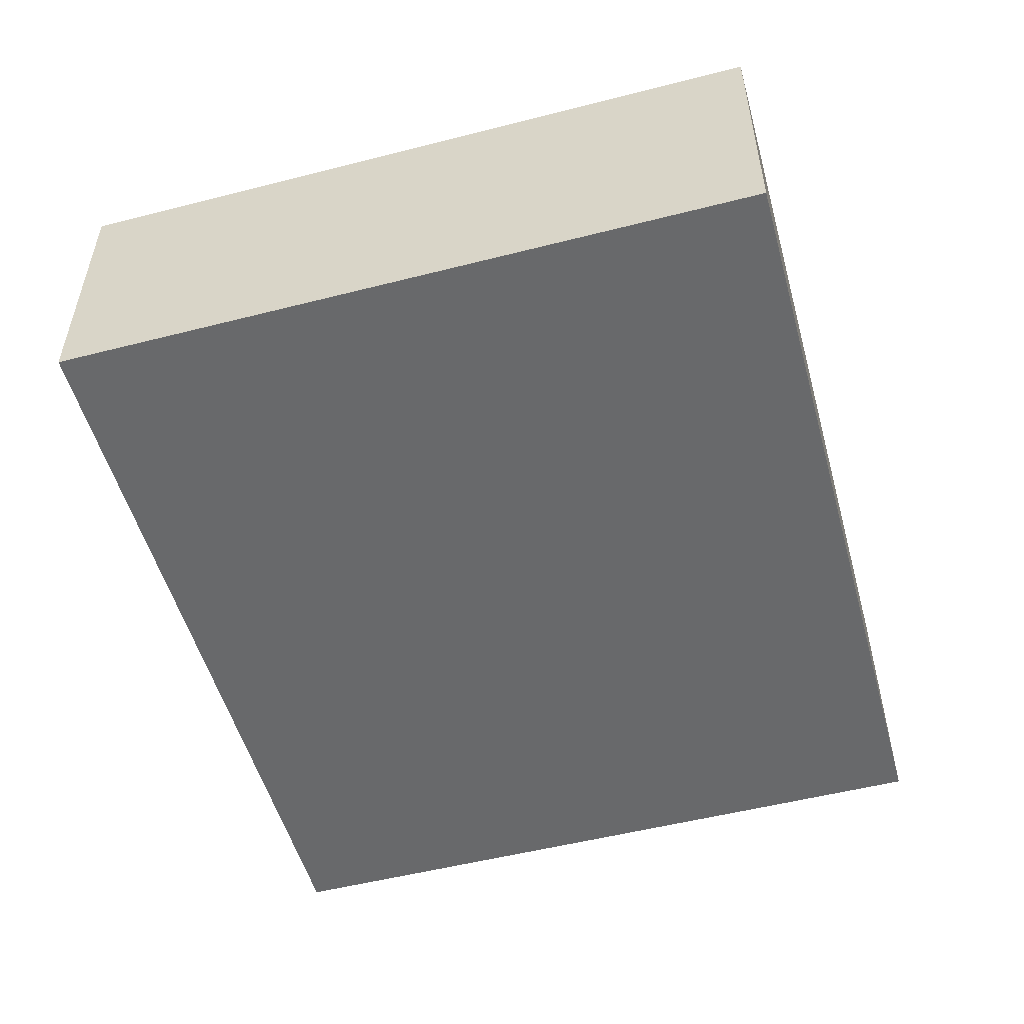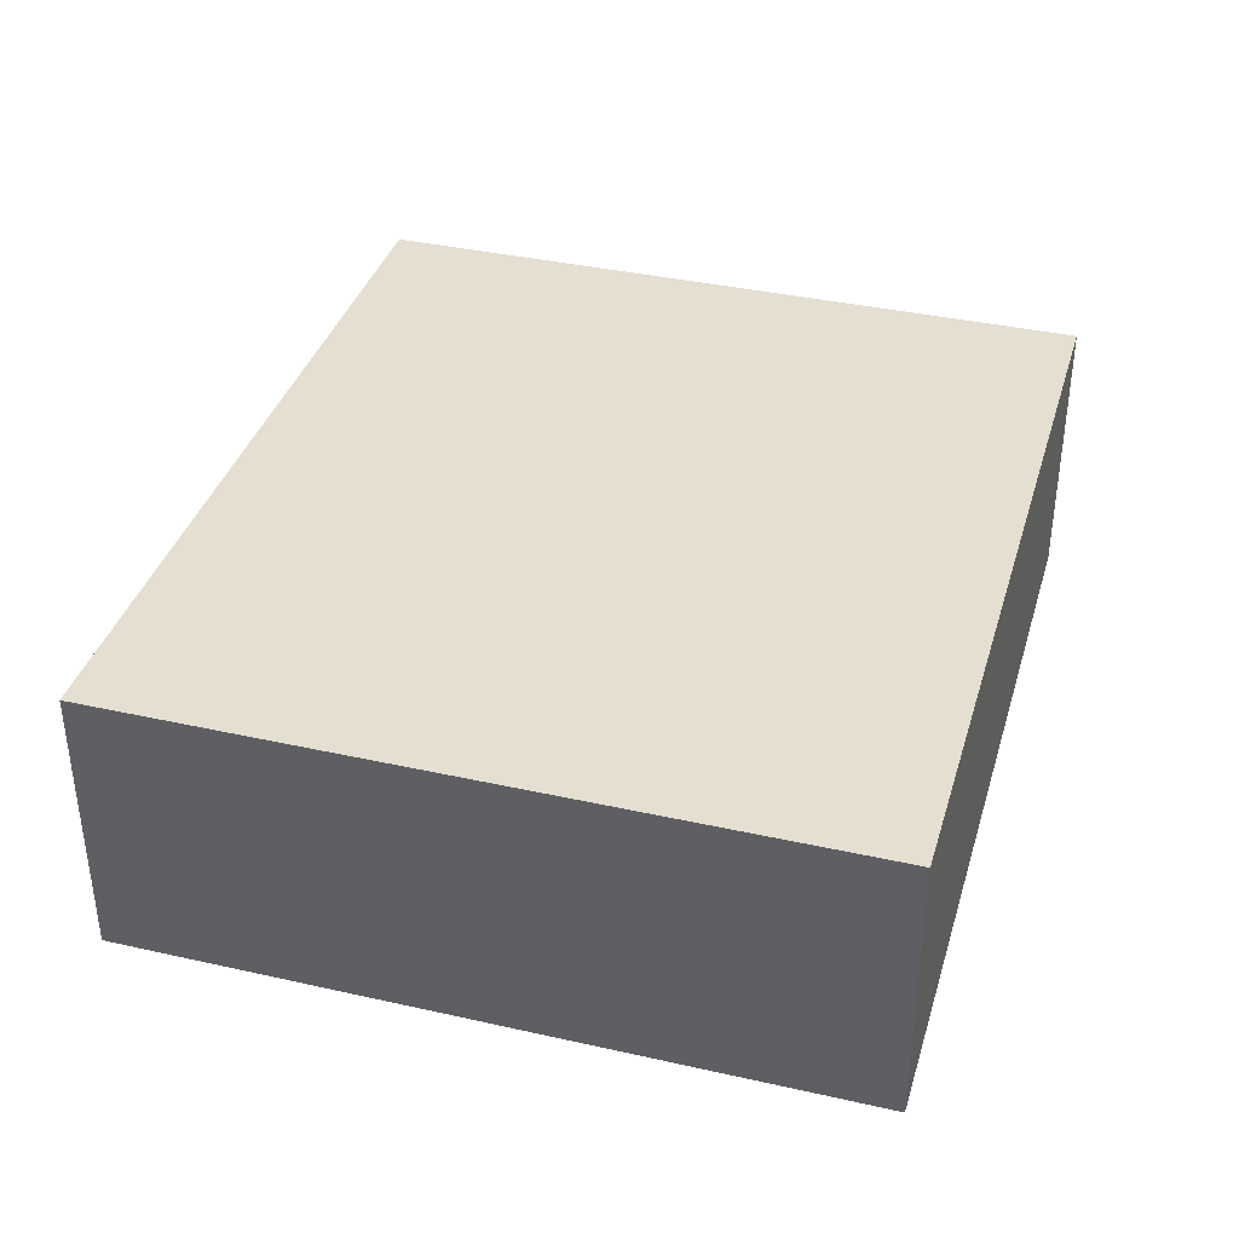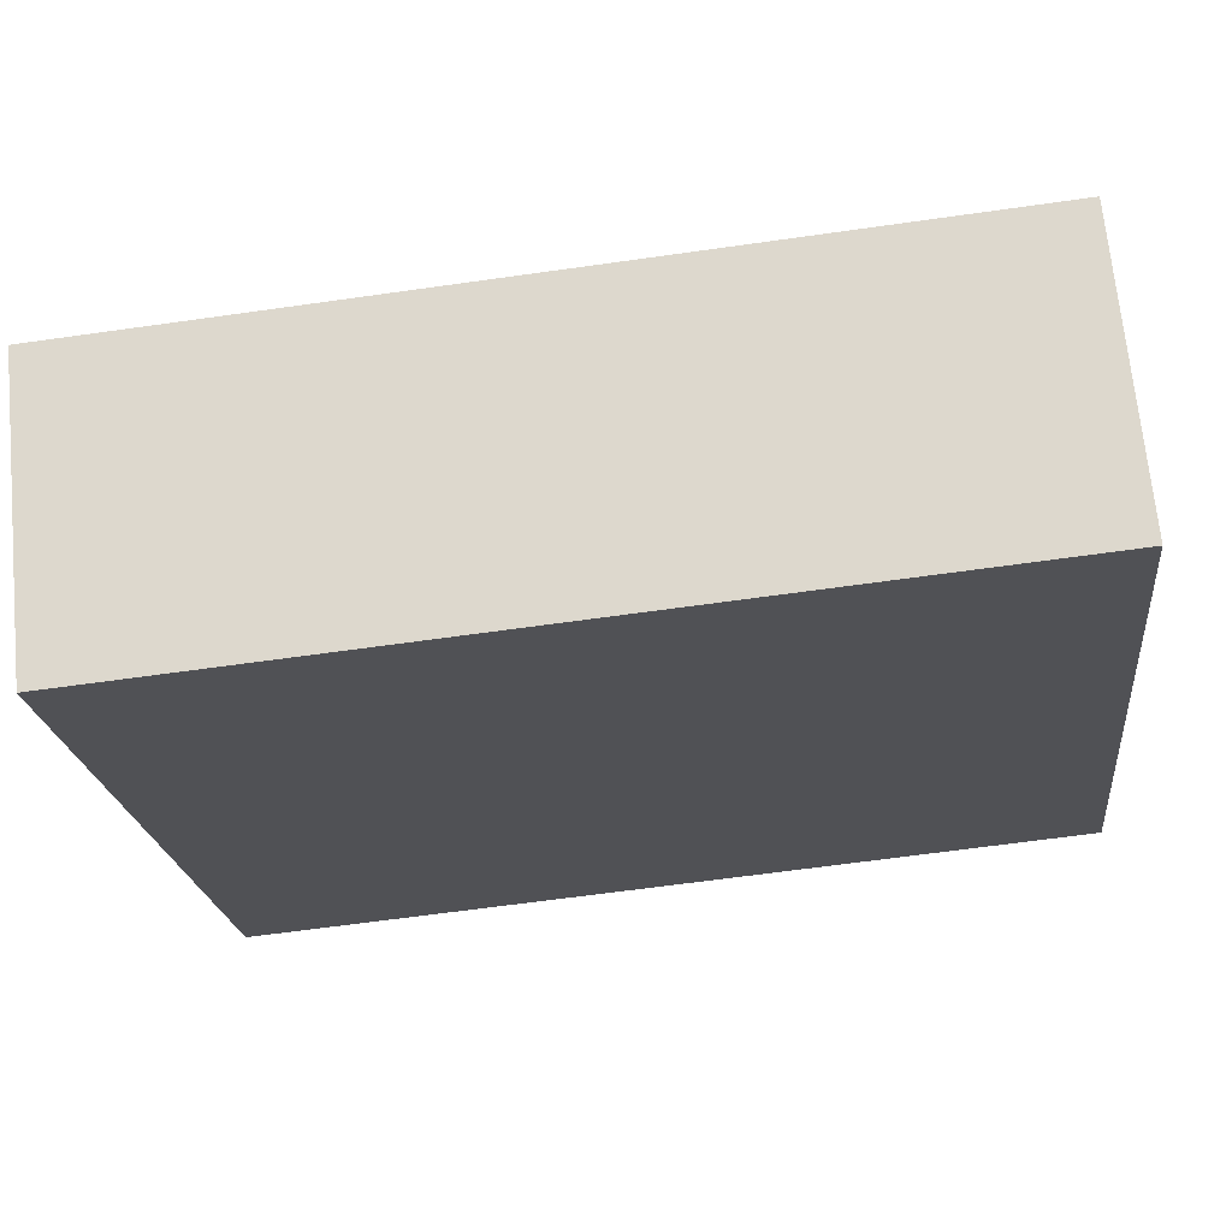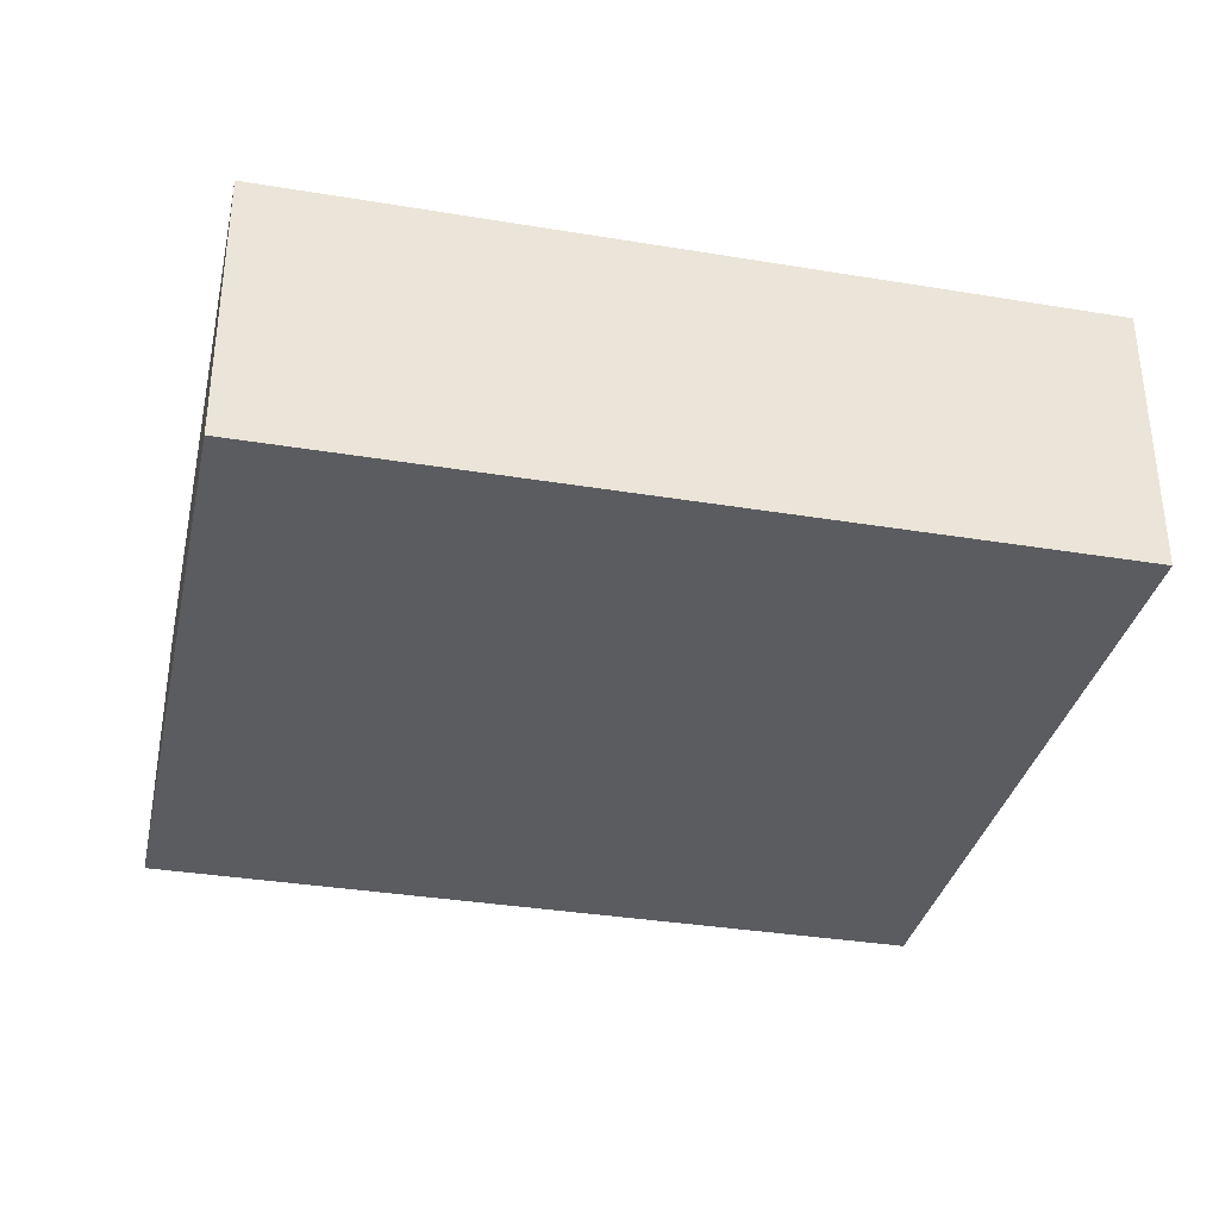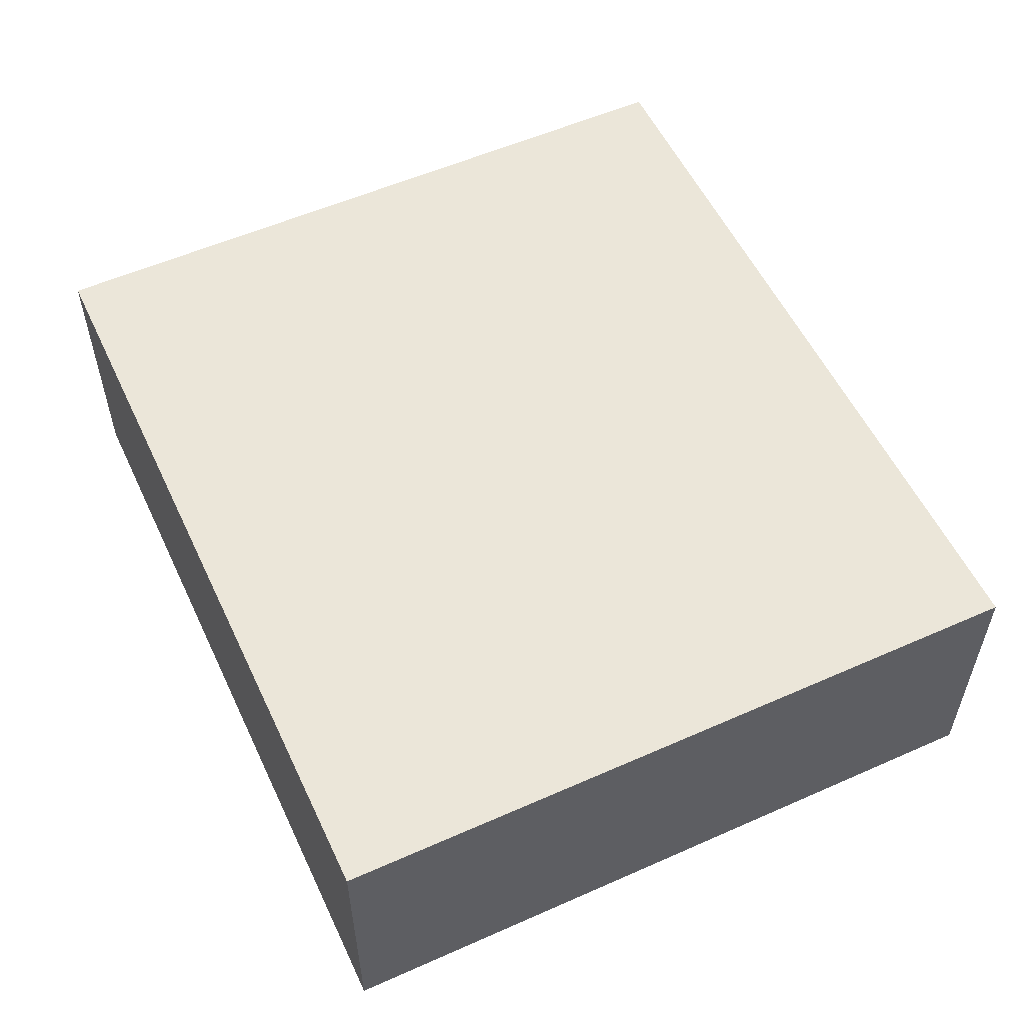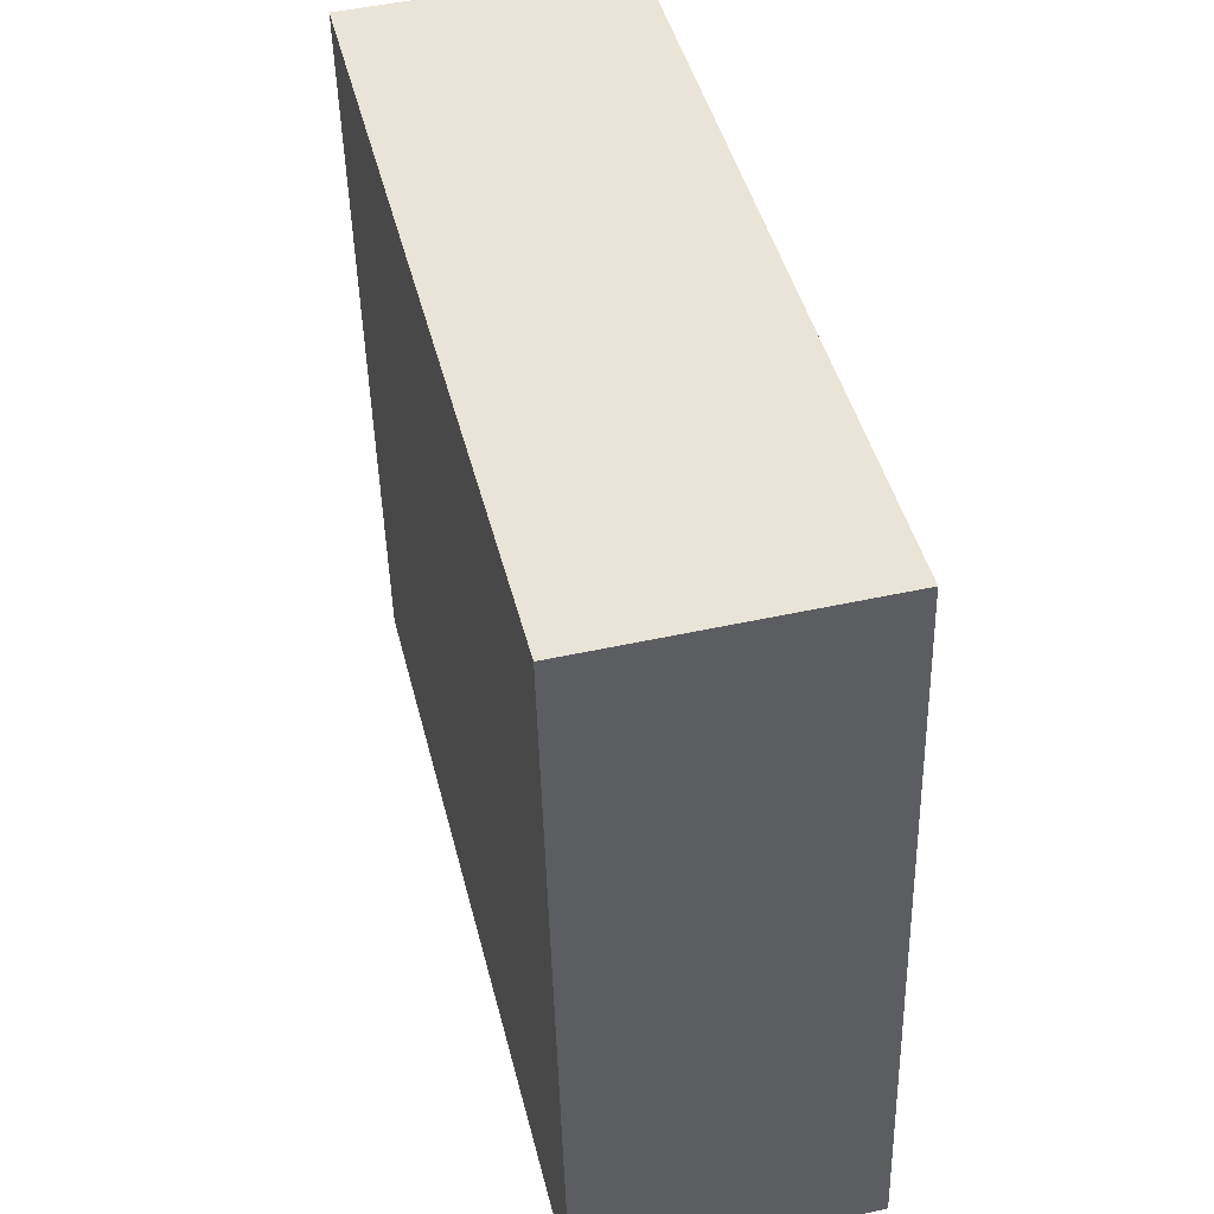
<metadata>
{"format":"obj","ext":"obj","renderer":"f3d","projection":"perspective","resolution":1024,"background":"white","views":[{"elev":-52.6,"azim":99.5,"up":"+Y"},{"elev":37.4,"azim":-79.8,"up":"+Y"},{"elev":69.1,"azim":-5.6,"up":"+Z"},{"elev":-34.5,"azim":161.6,"up":"+Y"},{"elev":55.4,"azim":59.1,"up":"+Y"},{"elev":49.6,"azim":76.4,"up":"+Z"}]}
</metadata>
<code>
v  0.671 2.489 -6.512
v  7.294 2.489 0.751
v  7.964 2.489 -5.761
v  0 2.489 1.524e-16
v  0.671 3.987e-16 -6.512
v  0 0 0
v  7.294 -4.599e-17 0.751
v  7.964 3.528e-16 -5.761
g defaultobject
f 1 2 3
f 2 1 4
f 5 4 1
f 4 5 6
f 6 2 4
f 2 6 7
f 7 3 2
f 3 7 8
f 8 1 3
f 1 8 5
f 5 7 6
f 7 5 8

</code>
